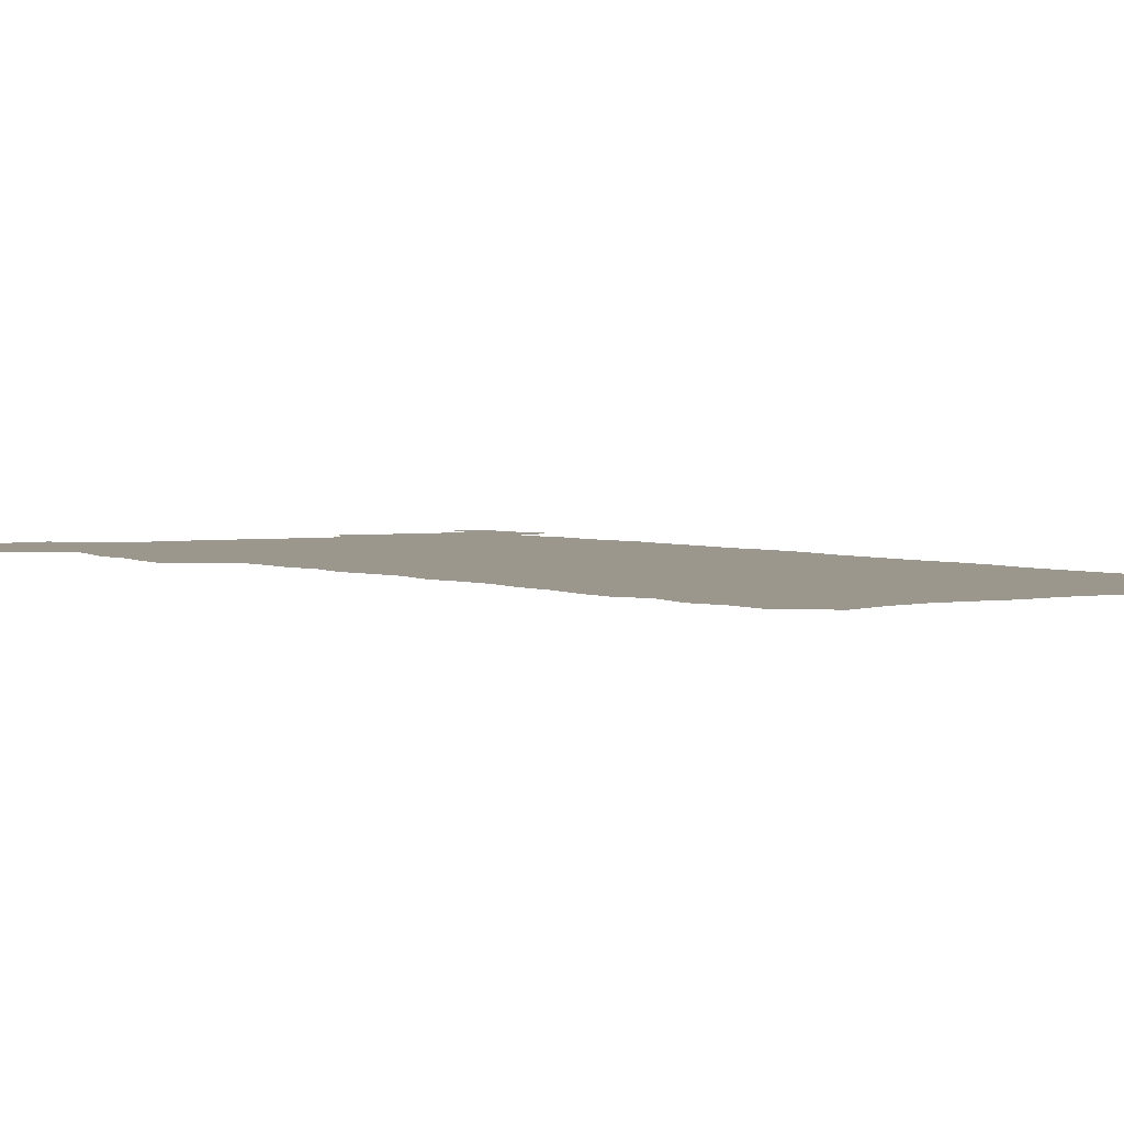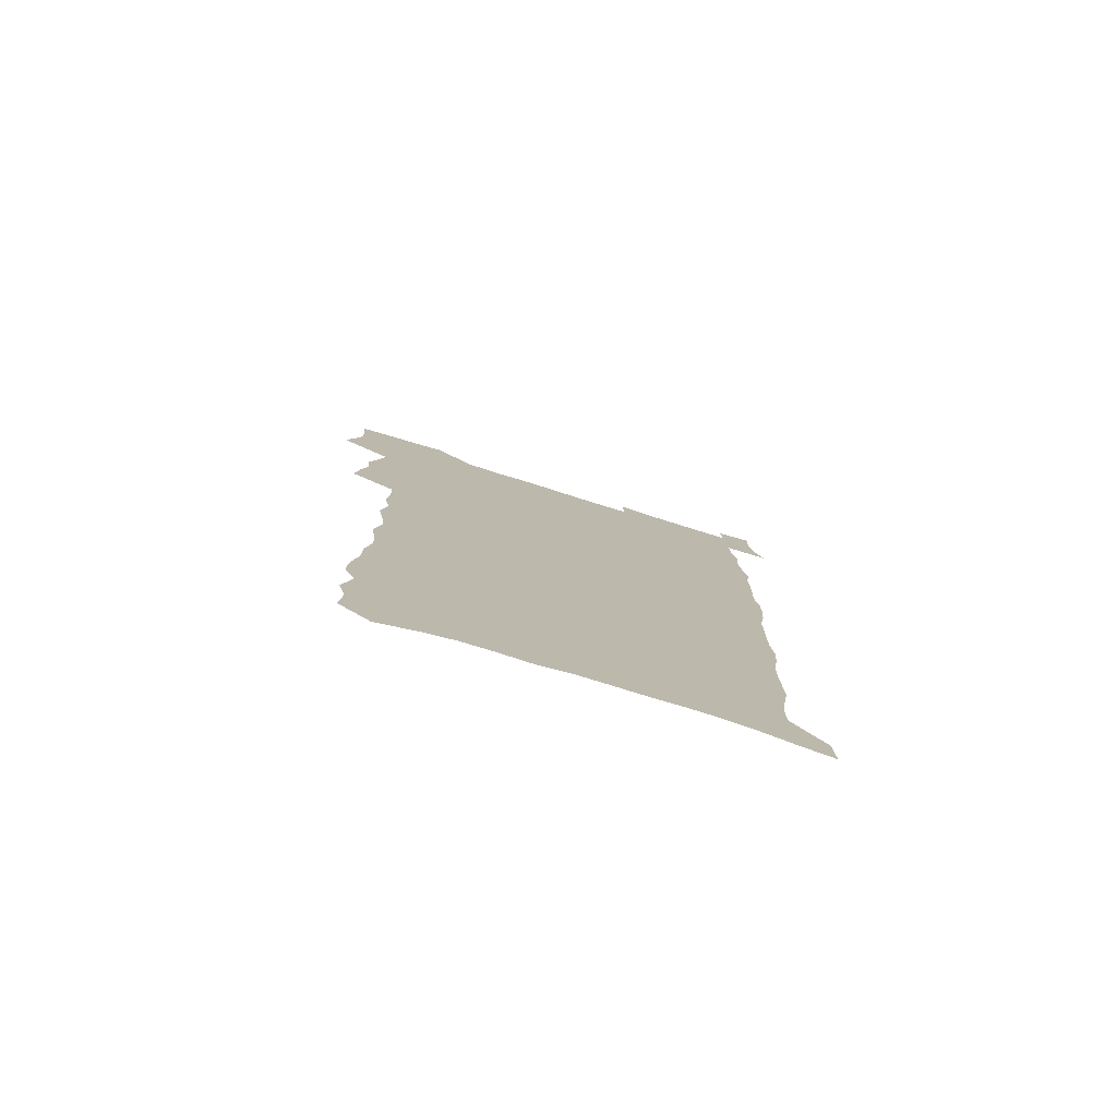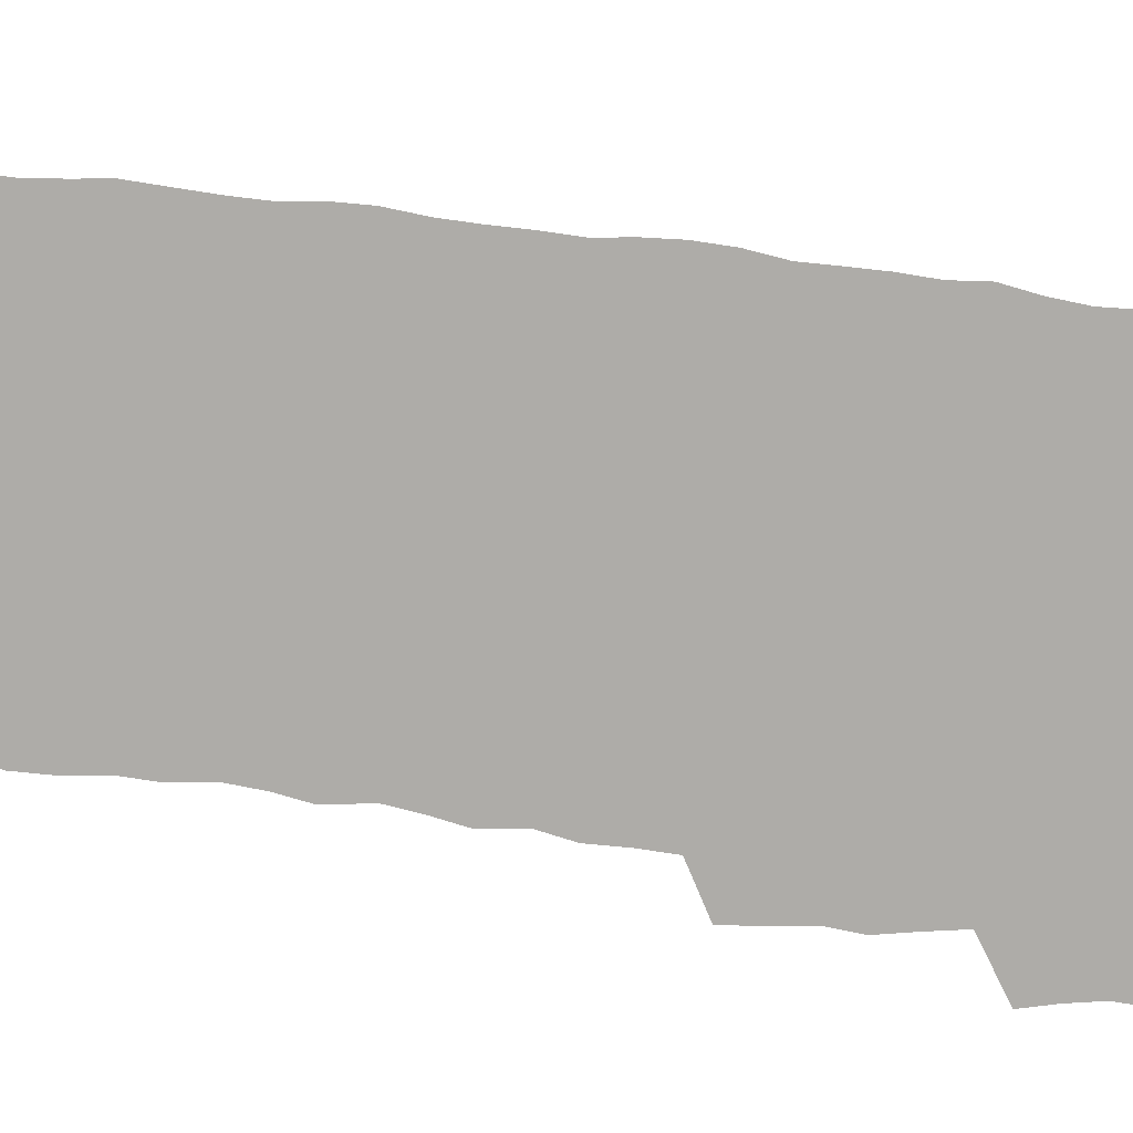
<metadata>
{"format":"obj","ext":"obj","renderer":"f3d","projection":"perspective","resolution":1024,"background":"white","views":[{"elev":2.7,"azim":-32.4,"up":"+Z"},{"elev":-79.4,"azim":-17.2,"up":"+Y"},{"elev":-76.8,"azim":81.7,"up":"+Z"}]}
</metadata>
<code>
v 457.2 524.3 0
v 461.2 538.8 0
v 464.3 553.5 0
v 463.9 568.4 0
v 462.2 583.9 0
v 471.2 427.8 0
v 472.9 444.1 0
v 475.6 460.6 0
v 474.7 475.8 0
v 478.2 491.9 0
v 481.3 507.8 0
v 481.1 522.5 0
v 477.8 538.1 0
v 482.7 552.3 0
v 480.1 568.1 0
v 476.7 586.3 0
v 492.1 143.7 0
v 493.1 160.7 0
v 489.9 174.1 0
v 493.9 193.6 0
v 488.9 205.9 0
v 489.6 222 0
v 492.2 239.4 0
v 492.1 254.7 0
v 494.7 272.1 0
v 493.9 287.2 0
v 491.9 301.6 0
v 495 320.9 0
v 493.4 335.8 0
v 491.1 350.5 0
v 493.7 368.6 0
v 491.3 383.5 0
v 492.1 399.8 0
v 492 415.3 0
v 494.7 432.1 0
v 494.2 447.1 0
v 496 462.8 0
v 496.1 477.7 0
v 496 492.6 0
v 498.2 508 0
v 497.8 522.8 0
v 498.3 537.6 0
v 496.9 553.3 0
v 494.7 569.6 0
v 491.8 587.2 0
v 506.3 130.8 0
v 511.1 152.9 0
v 514 171.9 0
v 511.4 185.2 0
v 512.5 202.1 0
v 512.7 217.9 0
v 515.3 235.5 0
v 516 251.3 0
v 515.7 266.1 0
v 514.2 280.2 0
v 513.8 295.3 0
v 510.9 309 0
v 511.8 325.5 0
v 512.3 341.7 0
v 511.8 357.1 0
v 512.1 373 0
v 513.4 389.2 0
v 513.7 404.2 0
v 510.4 418.3 0
v 511.7 434 0
v 513.1 449.5 0
v 513 464 0
v 511.2 478.4 0
v 513.4 493.5 0
v 513.9 508.2 0
v 514.5 522.7 0
v 513.7 537.7 0
v 512.1 553.5 0
v 510 569.8 0
v 506.3 589.6 0
v 523.9 138.2 0
v 526.5 157.2 0
v 529.6 177.6 0
v 528.2 191.4 0
v 529.8 208.8 0
v 531 225.4 0
v 531.4 240.8 0
v 531.8 256.2 0
v 531.6 271.1 0
v 530.9 285.7 0
v 530.2 300.5 0
v 530.1 315.8 0
v 530.1 331.2 0
v 529.7 346.2 0
v 529.1 361 0
v 529 376.2 0
v 529.2 391.4 0
v 529 406.3 0
v 528.3 421 0
v 528.5 435.9 0
v 527.8 450.3 0
v 528.2 464.9 0
v 530.9 480 0
v 529.8 494.1 0
v 529.8 508.4 0
v 529.6 522.8 0
v 529.6 537.2 0
v 528 552.7 0
v 524.6 571.5 0
v 539.2 141.8 0
v 541.8 161.7 0
v 543.5 180.1 0
v 545.9 199.4 0
v 546.2 214.8 0
v 546.6 230.2 0
v 546.6 245 0
v 546.3 259.5 0
v 545.9 274.1 0
v 545.8 289.1 0
v 545.3 303.9 0
v 545.7 319.5 0
v 544.8 333.5 0
v 544.6 348.4 0
v 544.2 363.1 0
v 544.9 378.9 0
v 544 392.9 0
v 545.5 408.9 0
v 544.7 422.9 0
v 544.9 437.5 0
v 545.3 452 0
v 545.3 466.3 0
v 545 480.4 0
v 544.9 494.5 0
v 544.9 508.6 0
v 544.3 522.8 0
v 545.3 536.5 0
v 542.8 553.2 0
v 541.3 569.3 0
v 553.4 142.1 0
v 555.5 161.6 0
v 558.2 183.6 0
v 559.9 202.8 0
v 560.1 217.5 0
v 560.8 233.3 0
v 560.4 247.3 0
v 560.5 262.3 0
v 560.2 276.8 0
v 559.7 291.1 0
v 559.9 306.7 0
v 559.2 320.6 0
v 559.3 335.7 0
v 559.1 350.3 0
v 558.3 363.9 0
v 559.1 380 0
v 559 394.6 0
v 559.7 409.7 0
v 559.5 423.9 0
v 559.2 438 0
v 559.7 452.6 0
v 559.7 466.6 0
v 559.6 480.8 0
v 559.5 494.8 0
v 559.4 508.8 0
v 559.1 522.8 0
v 559.4 536.5 0
v 558.1 551.9 0
v 555.7 571.4 0
v 567.4 141.2 0
v 570.7 166.8 0
v 571.6 183.9 0
v 572.8 202.6 0
v 574.2 221.4 0
v 574.3 235.4 0
v 573.9 249 0
v 574 263.5 0
v 574 278.6 0
v 573.8 293.3 0
v 573.6 308 0
v 573.8 323.1 0
v 573.4 337.4 0
v 572.5 351 0
v 573.8 367.3 0
v 574 382.1 0
v 573.8 396 0
v 573.9 410.4 0
v 573.8 424.6 0
v 573.8 438.8 0
v 574.2 453.3 0
v 573.7 467.2 0
v 573.8 481.1 0
v 574.1 495.2 0
v 573.9 509 0
v 573.6 523 0
v 573.3 537.3 0
v 572.4 552.7 0
v 570.7 570.9 0
v 582.4 144.2 0
v 584.6 168.4 0
v 585.5 186.2 0
v 586.2 203.8 0
v 586.8 219.8 0
v 587.1 236 0
v 587.3 249.9 0
v 587.3 263.8 0
v 587.5 280.3 0
v 587.2 293.8 0
v 587.3 309.2 0
v 587.3 323.5 0
v 587.4 338.9 0
v 587.2 353 0
v 587.5 367.8 0
v 587.4 381.7 0
v 587.8 396.6 0
v 587.7 410.7 0
v 587.8 424.9 0
v 587.8 438.8 0
v 587.9 453.4 0
v 588.1 467.4 0
v 588 481.4 0
v 588 495.3 0
v 588.1 509.2 0
v 587.9 523.2 0
v 587.6 537.3 0
v 586.9 552.8 0
v 586 569.6 0
v 596.9 144.4 0
v 598.1 167.2 0
v 599.1 187.9 0
v 599.4 203.6 0
v 599.8 219.2 0
v 599.6 236.5 0
v 600.5 248.8 0
v 600.6 263.6 0
v 600.6 280.1 0
v 600.6 294.3 0
v 600.7 308.6 0
v 600.7 323.2 0
v 600.8 340 0
v 600.9 353.2 0
v 601.3 368.6 0
v 601.4 382.7 0
v 601.6 396.5 0
v 601.6 410.8 0
v 601.7 424.8 0
v 601.7 438.9 0
v 601.9 453.7 0
v 602 467.5 0
v 602 481.5 0
v 602 495.5 0
v 602.1 509.5 0
v 602 523.2 0
v 601.8 537 0
v 601.3 553.9 0
v 600.8 569.6 0
v 611.4 144.1 0
v 611.9 164.8 0
v 612.4 186.4 0
v 612.7 204.1 0
v 613 218.4 0
v 613.2 234.1 0
v 613.5 250.1 0
v 613.7 263.3 0
v 613.7 280.3 0
v 613.9 294.3 0
v 614.3 308.3 0
v 614.3 323.5 0
v 614.4 338.7 0
v 614.6 354.1 0
v 614.9 368 0
v 615.4 381.7 0
v 615.3 396.6 0
v 615.6 410.5 0
v 615.7 424.7 0
v 615.7 439.3 0
v 615.9 453.4 0
v 616 467.5 0
v 616.1 481.5 0
v 616.5 495.7 0
v 616.2 509.9 0
v 616.2 523.9 0
v 615.9 537.9 0
v 616 553 0
v 615.5 570 0
v 615 587.2 0
v 625.8 145.1 0
v 625.7 168.6 0
v 626.3 183.5 0
v 625.6 203.6 0
v 626.3 217.7 0
v 627 232.1 0
v 626.9 248.3 0
v 627 263.9 0
v 627.3 278.5 0
v 627.8 292.3 0
v 627.9 307.4 0
v 628.1 322.6 0
v 628 338.2 0
v 628.1 353.2 0
v 628.5 367.4 0
v 629.2 381.3 0
v 629.4 395.8 0
v 629.5 410.2 0
v 630 424.2 0
v 630.8 438.1 0
v 630 453.3 0
v 629.9 467.4 0
v 630.4 481.4 0
v 630.7 495.7 0
v 630.7 510 0
v 630.6 524.2 0
v 630.5 538.5 0
v 630.5 553.1 0
v 630.6 568.4 0
v 630.5 585 0
v 640.1 144.8 0
v 639.4 166.6 0
v 639.9 182.4 0
v 640.1 199.1 0
v 640.5 214.5 0
v 640.8 229.9 0
v 640.6 246.2 0
v 642.3 259.8 0
v 641.4 276.5 0
v 640.9 292.8 0
v 641.4 306.8 0
v 642.3 320.8 0
v 642.4 336 0
v 644.1 349.8 0
v 643 365.7 0
v 644.1 379.6 0
v 645.2 393.7 0
v 644.5 409 0
v 644.5 423.5 0
v 644.9 438 0
v 644.4 452.7 0
v 646 466.8 0
v 645 481.4 0
v 645.5 495.6 0
v 645.6 510 0
v 645.6 524.4 0
v 645.3 538.9 0
v 645.3 553.7 0
v 645.3 568.4 0
v 645.3 585 0
v 654.6 142.5 0
v 652.7 165.5 0
v 654.2 179.4 0
v 655.1 194.5 0
v 654.9 211.2 0
v 654.9 227.2 0
v 655.7 242.1 0
v 656.5 257.1 0
v 656.3 273 0
v 657.2 287.8 0
v 657.8 302.6 0
v 656.7 318.6 0
v 658.8 332.3 0
v 659.6 346.9 0
v 657.8 363.5 0
v 659.5 377.4 0
v 660.5 392 0
v 659.6 407.5 0
v 659.8 422.2 0
v 660.8 436.6 0
v 660.6 451.4 0
v 662 465.8 0
v 661 480.8 0
v 660.9 495.4 0
v 661.1 509.9 0
v 662.1 524.8 0
v 661.1 539.6 0
v 660.7 554.5 0
v 660 569 0
v 660.1 584.5 0
v 669.9 138.4 0
v 668.5 158.8 0
v 669.3 174.6 0
v 669.6 190.9 0
v 671.5 205.2 0
v 673.6 219.5 0
v 673.4 235.5 0
v 673.2 251.5 0
v 673.7 266.9 0
v 675.9 281.1 0
v 676.7 296.1 0
v 675.7 312.5 0
v 675.8 328 0
v 676.3 343.1 0
v 676.3 358.8 0
v 678.6 373.2 0
v 679.9 388 0
v 679.9 403.4 0
v 678.1 419.5 0
v 678.8 434.5 0
v 679.3 449.5 0
v 679.1 464.6 0
v 680.8 479.5 0
v 678.6 494.9 0
v 677.7 509.8 0
v 678.9 524.7 0
v 676.3 540.6 0
v 676.4 555.7 0
v 675.3 570.2 0
v 675 585.1 0
v 674.4 599.8 0
v 684.6 135.4 0
v 684.2 153.2 0
v 696.8 556.6 0
v 691.6 572.1 0
v 690.3 586.5 0
v 691 602.7 0
f 11 12 1
f 1 12 2
f 12 13 2
f 2 13 3
f 13 14 3
f 3 14 4
f 14 15 4
f 4 15 5
f 15 16 5
f 34 35 6
f 6 35 7
f 35 36 7
f 7 36 8
f 36 37 8
f 8 37 9
f 37 38 9
f 9 38 10
f 38 39 10
f 10 39 11
f 39 40 11
f 11 40 12
f 40 41 12
f 12 41 13
f 41 42 13
f 13 42 14
f 42 43 14
f 14 43 15
f 43 44 15
f 15 44 16
f 44 45 16
f 46 47 17
f 17 47 18
f 47 48 18
f 18 48 19
f 48 49 19
f 19 49 20
f 49 50 20
f 20 50 21
f 50 51 21
f 21 51 22
f 51 52 22
f 22 52 23
f 52 53 23
f 23 53 24
f 53 54 24
f 24 54 25
f 54 55 25
f 25 55 26
f 55 56 26
f 26 56 27
f 56 57 27
f 27 57 28
f 57 58 28
f 28 58 29
f 58 59 29
f 29 59 30
f 59 60 30
f 30 60 31
f 60 61 31
f 31 61 32
f 61 62 32
f 32 62 33
f 62 63 33
f 33 63 34
f 63 64 34
f 34 64 35
f 64 65 35
f 35 65 36
f 65 66 36
f 36 66 37
f 66 67 37
f 37 67 38
f 67 68 38
f 38 68 39
f 68 69 39
f 39 69 40
f 69 70 40
f 40 70 41
f 70 71 41
f 41 71 42
f 71 72 42
f 42 72 43
f 72 73 43
f 43 73 44
f 73 74 44
f 44 74 45
f 74 75 45
f 46 76 47
f 76 77 47
f 47 77 48
f 77 78 48
f 48 78 49
f 78 79 49
f 49 79 50
f 79 80 50
f 50 80 51
f 80 81 51
f 51 81 52
f 81 82 52
f 52 82 53
f 82 83 53
f 53 83 54
f 83 84 54
f 54 84 55
f 84 85 55
f 55 85 56
f 85 86 56
f 56 86 57
f 86 87 57
f 57 87 58
f 87 88 58
f 58 88 59
f 88 89 59
f 59 89 60
f 89 90 60
f 60 90 61
f 90 91 61
f 61 91 62
f 91 92 62
f 62 92 63
f 92 93 63
f 63 93 64
f 93 94 64
f 64 94 65
f 94 95 65
f 65 95 66
f 95 96 66
f 66 96 67
f 96 97 67
f 67 97 68
f 97 98 68
f 68 98 69
f 98 99 69
f 69 99 70
f 99 100 70
f 70 100 71
f 100 101 71
f 71 101 72
f 101 102 72
f 72 102 73
f 102 103 73
f 73 103 74
f 103 104 74
f 74 104 75
f 76 105 77
f 105 106 77
f 77 106 78
f 106 107 78
f 78 107 79
f 107 108 79
f 79 108 80
f 108 109 80
f 80 109 81
f 109 110 81
f 81 110 82
f 110 111 82
f 82 111 83
f 111 112 83
f 83 112 84
f 112 113 84
f 84 113 85
f 113 114 85
f 85 114 86
f 114 115 86
f 86 115 87
f 115 116 87
f 87 116 88
f 116 117 88
f 88 117 89
f 117 118 89
f 89 118 90
f 118 119 90
f 90 119 91
f 119 120 91
f 91 120 92
f 120 121 92
f 92 121 93
f 121 122 93
f 93 122 94
f 122 123 94
f 94 123 95
f 123 124 95
f 95 124 96
f 124 125 96
f 96 125 97
f 125 126 97
f 97 126 98
f 126 127 98
f 98 127 99
f 127 128 99
f 99 128 100
f 128 129 100
f 100 129 101
f 129 130 101
f 101 130 102
f 130 131 102
f 102 131 103
f 131 132 103
f 103 132 104
f 132 133 104
f 105 134 106
f 134 135 106
f 106 135 107
f 135 136 107
f 107 136 108
f 136 137 108
f 108 137 109
f 137 138 109
f 109 138 110
f 138 139 110
f 110 139 111
f 139 140 111
f 111 140 112
f 140 141 112
f 112 141 113
f 141 142 113
f 113 142 114
f 142 143 114
f 114 143 115
f 143 144 115
f 115 144 116
f 144 145 116
f 116 145 117
f 145 146 117
f 117 146 118
f 146 147 118
f 118 147 119
f 147 148 119
f 119 148 120
f 148 149 120
f 120 149 121
f 149 150 121
f 121 150 122
f 150 151 122
f 122 151 123
f 151 152 123
f 123 152 124
f 152 153 124
f 124 153 125
f 153 154 125
f 125 154 126
f 154 155 126
f 126 155 127
f 155 156 127
f 127 156 128
f 156 157 128
f 128 157 129
f 157 158 129
f 129 158 130
f 158 159 130
f 130 159 131
f 159 160 131
f 131 160 132
f 160 161 132
f 132 161 133
f 161 162 133
f 134 163 135
f 163 164 135
f 135 164 136
f 164 165 136
f 136 165 137
f 165 166 137
f 137 166 138
f 166 167 138
f 138 167 139
f 167 168 139
f 139 168 140
f 168 169 140
f 140 169 141
f 169 170 141
f 141 170 142
f 170 171 142
f 142 171 143
f 171 172 143
f 143 172 144
f 172 173 144
f 144 173 145
f 173 174 145
f 145 174 146
f 174 175 146
f 146 175 147
f 175 176 147
f 147 176 148
f 176 177 148
f 148 177 149
f 177 178 149
f 149 178 150
f 178 179 150
f 150 179 151
f 179 180 151
f 151 180 152
f 180 181 152
f 152 181 153
f 181 182 153
f 153 182 154
f 182 183 154
f 154 183 155
f 183 184 155
f 155 184 156
f 184 185 156
f 156 185 157
f 185 186 157
f 157 186 158
f 186 187 158
f 158 187 159
f 187 188 159
f 159 188 160
f 188 189 160
f 160 189 161
f 189 190 161
f 161 190 162
f 190 191 162
f 163 192 164
f 192 193 164
f 164 193 165
f 193 194 165
f 165 194 166
f 194 195 166
f 166 195 167
f 195 196 167
f 167 196 168
f 196 197 168
f 168 197 169
f 197 198 169
f 169 198 170
f 198 199 170
f 170 199 171
f 199 200 171
f 171 200 172
f 200 201 172
f 172 201 173
f 201 202 173
f 173 202 174
f 202 203 174
f 174 203 175
f 203 204 175
f 175 204 176
f 204 205 176
f 176 205 177
f 205 206 177
f 177 206 178
f 206 207 178
f 178 207 179
f 207 208 179
f 179 208 180
f 208 209 180
f 180 209 181
f 209 210 181
f 181 210 182
f 210 211 182
f 182 211 183
f 211 212 183
f 183 212 184
f 212 213 184
f 184 213 185
f 213 214 185
f 185 214 186
f 214 215 186
f 186 215 187
f 215 216 187
f 187 216 188
f 216 217 188
f 188 217 189
f 217 218 189
f 189 218 190
f 218 219 190
f 190 219 191
f 219 220 191
f 192 221 193
f 221 222 193
f 193 222 194
f 222 223 194
f 194 223 195
f 223 224 195
f 195 224 196
f 224 225 196
f 196 225 197
f 225 226 197
f 197 226 198
f 226 227 198
f 198 227 199
f 227 228 199
f 199 228 200
f 228 229 200
f 200 229 201
f 229 230 201
f 201 230 202
f 230 231 202
f 202 231 203
f 231 232 203
f 203 232 204
f 232 233 204
f 204 233 205
f 233 234 205
f 205 234 206
f 234 235 206
f 206 235 207
f 235 236 207
f 207 236 208
f 236 237 208
f 208 237 209
f 237 238 209
f 209 238 210
f 238 239 210
f 210 239 211
f 239 240 211
f 211 240 212
f 240 241 212
f 212 241 213
f 241 242 213
f 213 242 214
f 242 243 214
f 214 243 215
f 243 244 215
f 215 244 216
f 244 245 216
f 216 245 217
f 245 246 217
f 217 246 218
f 246 247 218
f 218 247 219
f 247 248 219
f 219 248 220
f 248 249 220
f 221 250 222
f 250 251 222
f 222 251 223
f 251 252 223
f 223 252 224
f 252 253 224
f 224 253 225
f 253 254 225
f 225 254 226
f 254 255 226
f 226 255 227
f 255 256 227
f 227 256 228
f 256 257 228
f 228 257 229
f 257 258 229
f 229 258 230
f 258 259 230
f 230 259 231
f 259 260 231
f 231 260 232
f 260 261 232
f 232 261 233
f 261 262 233
f 233 262 234
f 262 263 234
f 234 263 235
f 263 264 235
f 235 264 236
f 264 265 236
f 236 265 237
f 265 266 237
f 237 266 238
f 266 267 238
f 238 267 239
f 267 268 239
f 239 268 240
f 268 269 240
f 240 269 241
f 269 270 241
f 241 270 242
f 270 271 242
f 242 271 243
f 271 272 243
f 243 272 244
f 272 273 244
f 244 273 245
f 273 274 245
f 245 274 246
f 274 275 246
f 246 275 247
f 275 276 247
f 247 276 248
f 276 277 248
f 248 277 249
f 277 278 249
f 250 280 251
f 280 281 251
f 251 281 252
f 281 282 252
f 252 282 253
f 282 283 253
f 253 283 254
f 283 284 254
f 254 284 255
f 284 285 255
f 255 285 256
f 285 286 256
f 256 286 257
f 286 287 257
f 257 287 258
f 287 288 258
f 258 288 259
f 288 289 259
f 259 289 260
f 289 290 260
f 260 290 261
f 290 291 261
f 261 291 262
f 291 292 262
f 262 292 263
f 292 293 263
f 263 293 264
f 293 294 264
f 264 294 265
f 294 295 265
f 265 295 266
f 295 296 266
f 266 296 267
f 296 297 267
f 267 297 268
f 297 298 268
f 268 298 269
f 298 299 269
f 269 299 270
f 299 300 270
f 270 300 271
f 300 301 271
f 271 301 272
f 301 302 272
f 272 302 273
f 302 303 273
f 273 303 274
f 303 304 274
f 274 304 275
f 304 305 275
f 275 305 276
f 305 306 276
f 276 306 277
f 306 307 277
f 277 307 278
f 307 308 278
f 278 308 279
f 308 309 279
f 280 310 281
f 310 311 281
f 281 311 282
f 311 312 282
f 282 312 283
f 312 313 283
f 283 313 284
f 313 314 284
f 284 314 285
f 314 315 285
f 285 315 286
f 315 316 286
f 286 316 287
f 316 317 287
f 287 317 288
f 317 318 288
f 288 318 289
f 318 319 289
f 289 319 290
f 319 320 290
f 290 320 291
f 320 321 291
f 291 321 292
f 321 322 292
f 292 322 293
f 322 323 293
f 293 323 294
f 323 324 294
f 294 324 295
f 324 325 295
f 295 325 296
f 325 326 296
f 296 326 297
f 326 327 297
f 297 327 298
f 327 328 298
f 298 328 299
f 328 329 299
f 299 329 300
f 329 330 300
f 300 330 301
f 330 331 301
f 301 331 302
f 331 332 302
f 302 332 303
f 332 333 303
f 303 333 304
f 333 334 304
f 304 334 305
f 334 335 305
f 305 335 306
f 335 336 306
f 306 336 307
f 336 337 307
f 307 337 308
f 337 338 308
f 308 338 309
f 338 339 309
f 310 340 311
f 340 341 311
f 311 341 312
f 341 342 312
f 312 342 313
f 342 343 313
f 313 343 314
f 343 344 314
f 314 344 315
f 344 345 315
f 315 345 316
f 345 346 316
f 316 346 317
f 346 347 317
f 317 347 318
f 347 348 318
f 318 348 319
f 348 349 319
f 319 349 320
f 349 350 320
f 320 350 321
f 350 351 321
f 321 351 322
f 351 352 322
f 322 352 323
f 352 353 323
f 323 353 324
f 353 354 324
f 324 354 325
f 354 355 325
f 325 355 326
f 355 356 326
f 326 356 327
f 356 357 327
f 327 357 328
f 357 358 328
f 328 358 329
f 358 359 329
f 329 359 330
f 359 360 330
f 330 360 331
f 360 361 331
f 331 361 332
f 361 362 332
f 332 362 333
f 362 363 333
f 333 363 334
f 363 364 334
f 334 364 335
f 364 365 335
f 335 365 336
f 365 366 336
f 336 366 337
f 366 367 337
f 337 367 338
f 367 368 338
f 338 368 339
f 368 369 339
f 340 370 341
f 370 371 341
f 341 371 342
f 371 372 342
f 342 372 343
f 372 373 343
f 343 373 344
f 373 374 344
f 344 374 345
f 374 375 345
f 345 375 346
f 375 376 346
f 346 376 347
f 376 377 347
f 347 377 348
f 377 378 348
f 348 378 349
f 378 379 349
f 349 379 350
f 379 380 350
f 350 380 351
f 380 381 351
f 351 381 352
f 381 382 352
f 352 382 353
f 382 383 353
f 353 383 354
f 383 384 354
f 354 384 355
f 384 385 355
f 355 385 356
f 385 386 356
f 356 386 357
f 386 387 357
f 357 387 358
f 387 388 358
f 358 388 359
f 388 389 359
f 359 389 360
f 389 390 360
f 360 390 361
f 390 391 361
f 361 391 362
f 391 392 362
f 362 392 363
f 392 393 363
f 363 393 364
f 393 394 364
f 364 394 365
f 394 395 365
f 365 395 366
f 395 396 366
f 366 396 367
f 396 397 367
f 367 397 368
f 397 398 368
f 368 398 369
f 398 399 369
f 370 401 371
f 401 402 371
f 371 402 372
f 397 403 398
f 403 404 398
f 398 404 399
f 404 405 399
f 399 405 400
f 405 406 400

</code>
